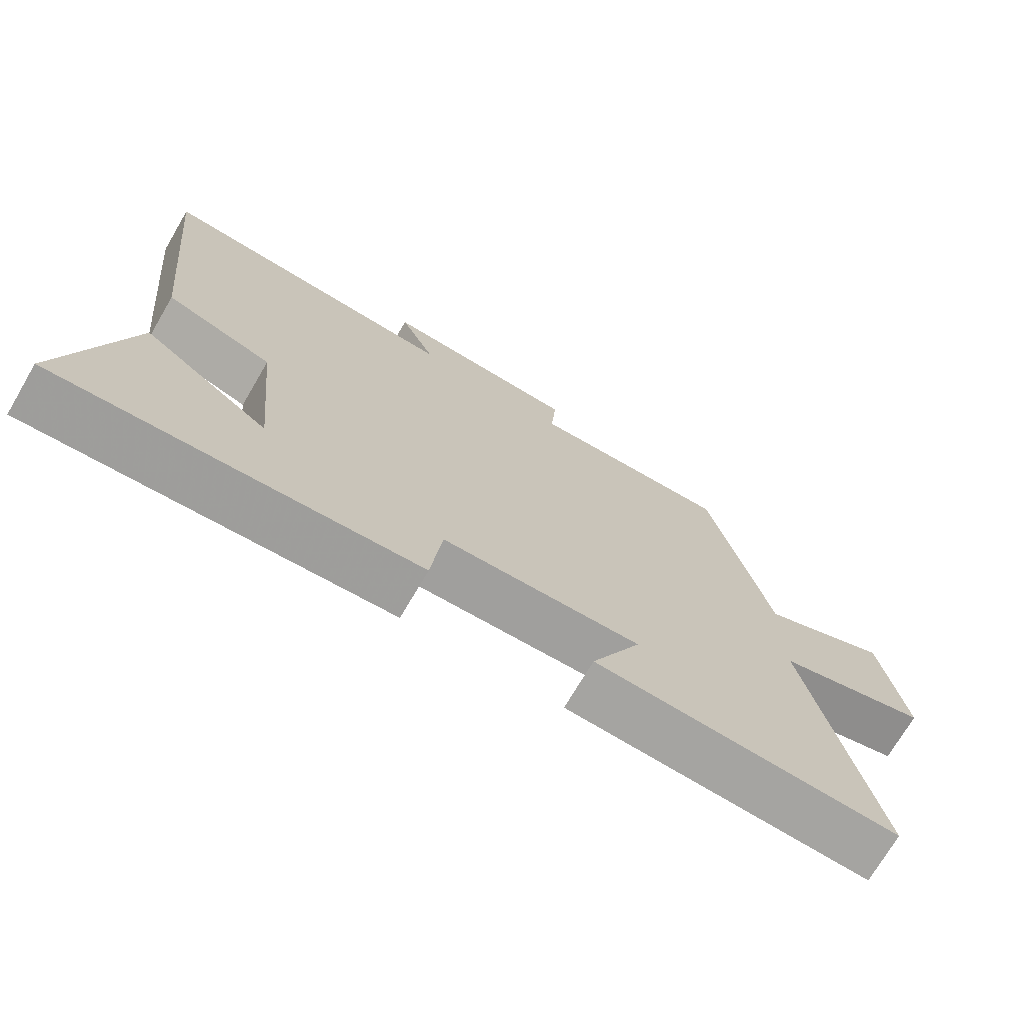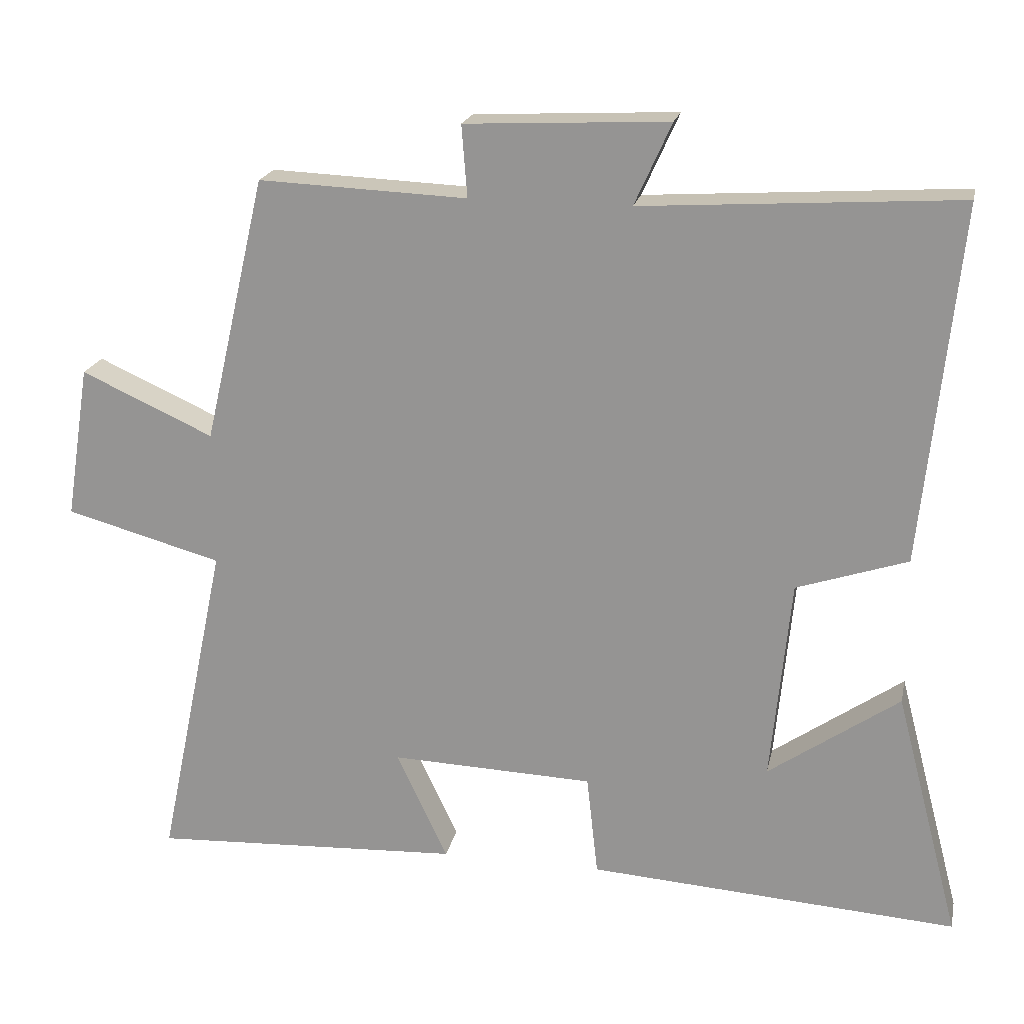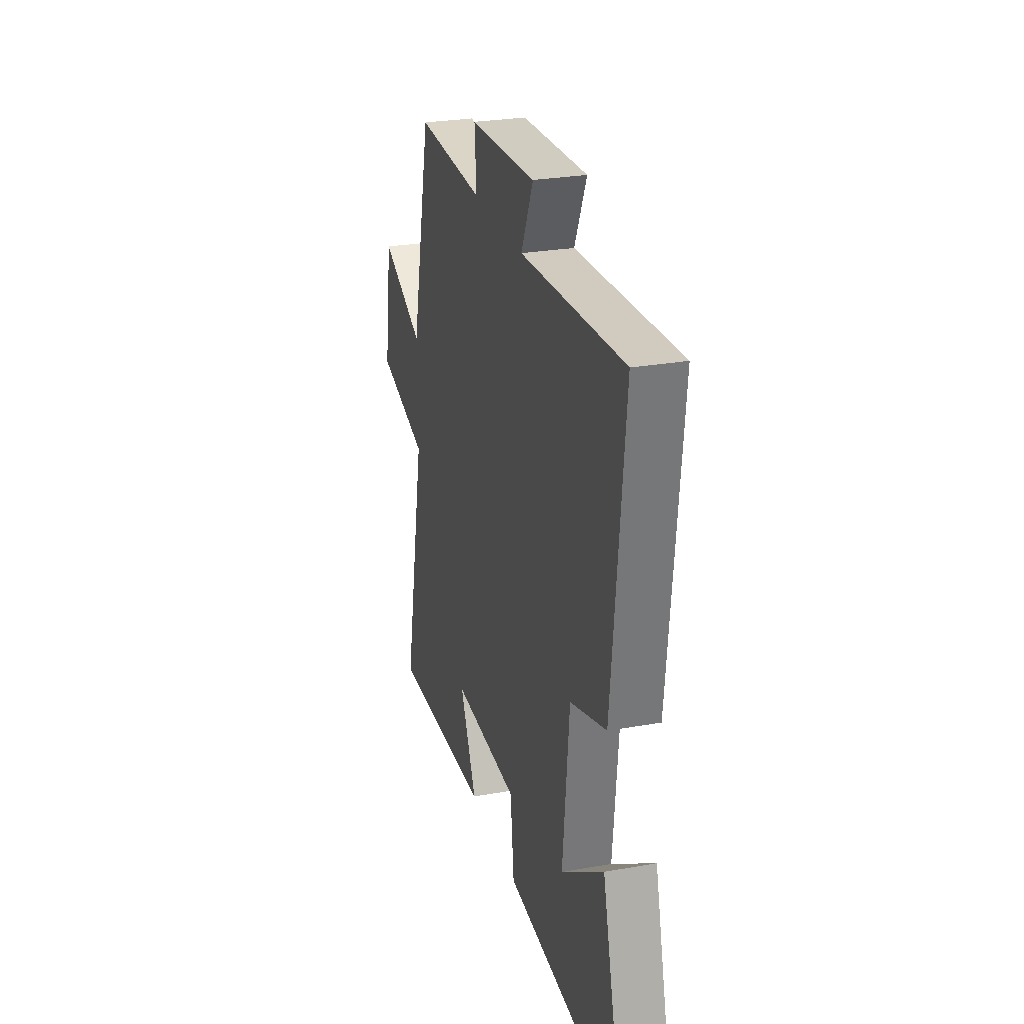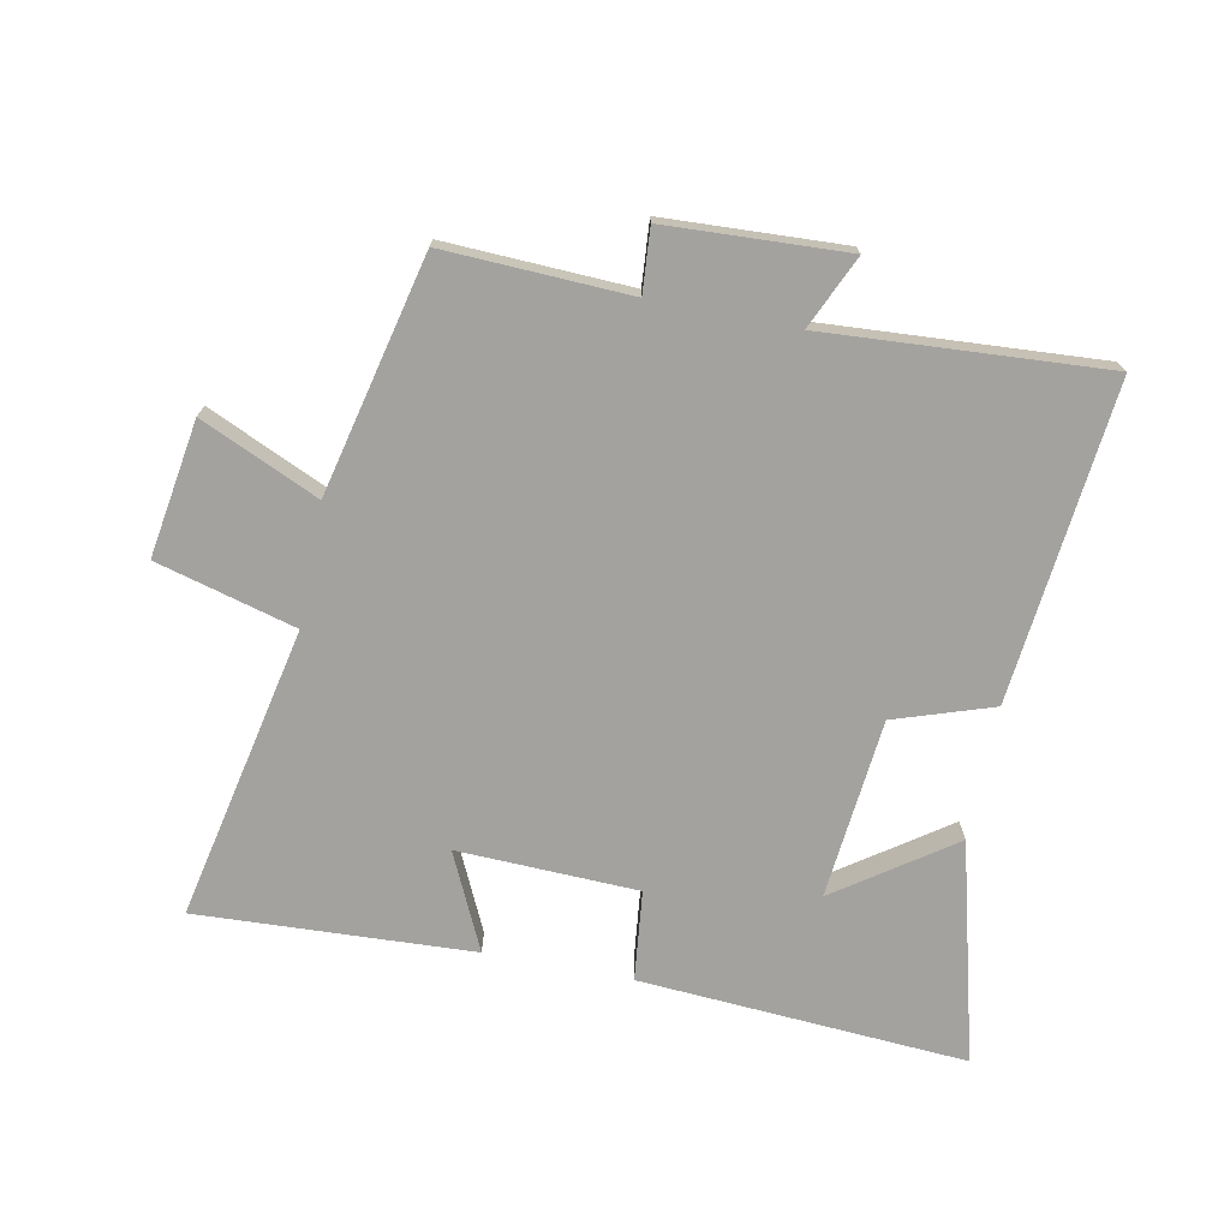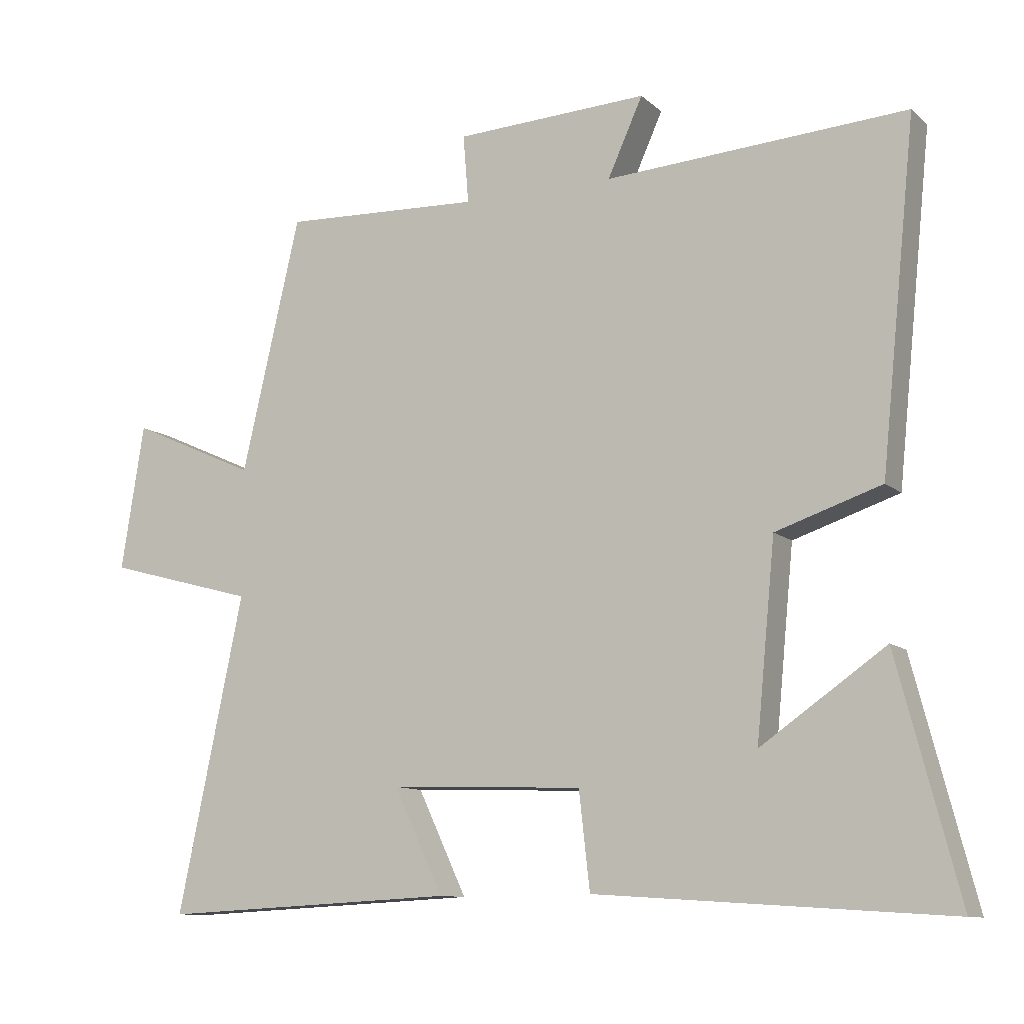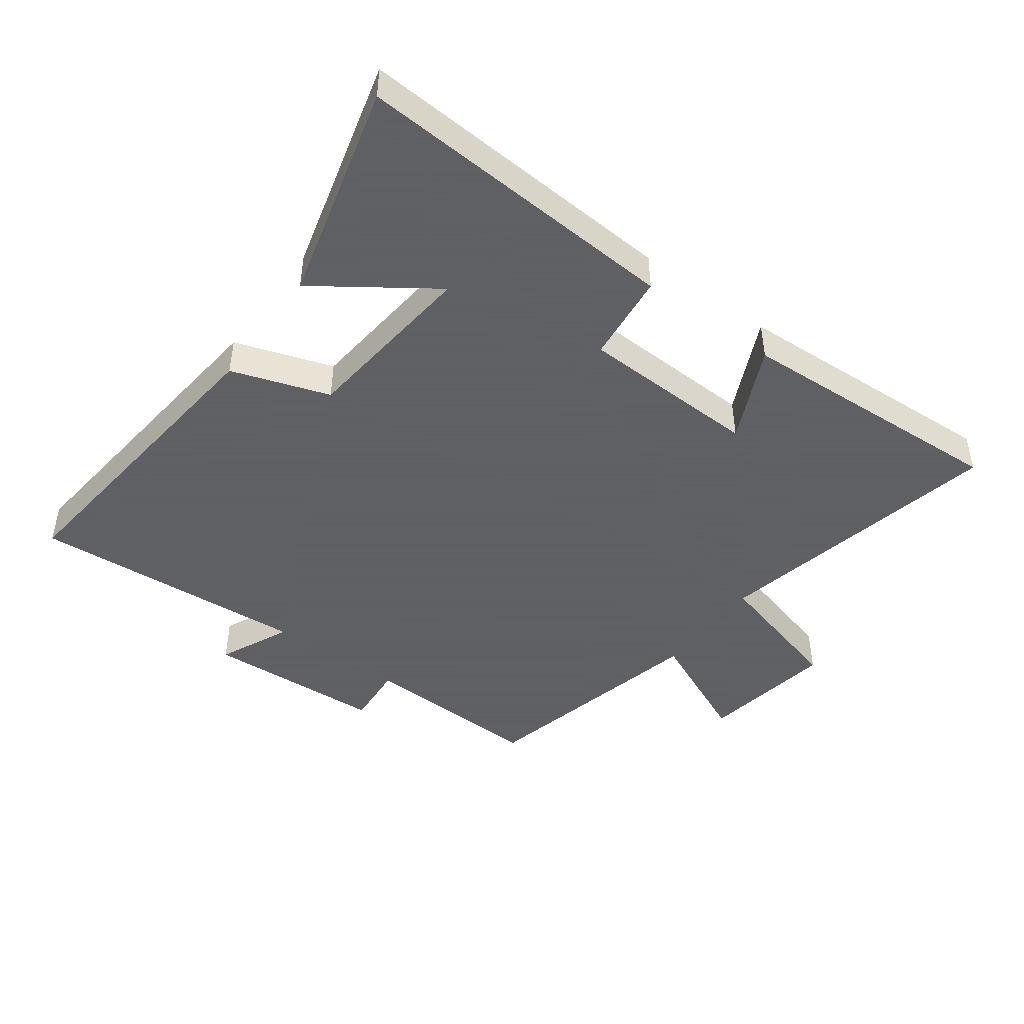
<metadata>
{"format":"obj","ext":"obj","renderer":"f3d","projection":"perspective","resolution":1024,"background":"white","views":[{"elev":-72.3,"azim":149.6,"up":"+Z"},{"elev":20.1,"azim":12.0,"up":"+Z"},{"elev":27.1,"azim":74.6,"up":"+Z"},{"elev":-72.5,"azim":-11.2,"up":"+Y"},{"elev":-10.6,"azim":27.2,"up":"+Z"},{"elev":-45.3,"azim":143.7,"up":"+Y"}]}
</metadata>
<code>
v -0.597 0.07 -0.522
v -0.5 0.07 -0.056
v -0.721 0.07 0.004
v -0.687 0.07 0.22
v -0.5 0.07 0.136
v -0.413 0.07 0.512
v -0.119 0.07 0.5
v -0.127 0.07 0.601
v 0.159 0.07 0.615
v 0.107 0.07 0.5
v 0.552 0.07 0.529
v 0.5 0.07 0.024
v 0.344 0.07 -0.028
v 0.316 0.07 -0.314
v 0.5 0.07 -0.186
v 0.591 0.07 -0.534
v 0.071 0.07 -0.5
v 0.055 0.07 -0.357
v -0.231 0.07 -0.347
v -0.159 0.07 -0.5
v -0.597 0 -0.522
v -0.5 0 -0.056
v -0.721 0 0.004
v -0.687 0 0.22
v -0.5 0 0.136
v -0.413 0 0.512
v -0.119 0 0.5
v -0.127 0 0.601
v 0.159 0 0.615
v 0.107 0 0.5
v 0.552 0 0.529
v 0.5 0 0.024
v 0.344 0 -0.028
v 0.316 0 -0.314
v 0.5 0 -0.186
v 0.591 0 -0.534
v 0.071 0 -0.5
v 0.055 0 -0.357
v -0.231 0 -0.347
v -0.159 0 -0.5
f 19 20 1 2
f 18 19 2
f 16 17 18
f 16 18 2
f 14 15 16
f 14 16 2
f 13 14 2
f 10 11 12 13
f 10 13 2
f 7 8 9 10
f 7 10 2
f 5 6 7 2
f 2 3 4 5
f 22 21 40 39
f 22 39 38
f 38 37 36
f 22 38 36
f 36 35 34
f 22 36 34
f 22 34 33
f 33 32 31 30
f 22 33 30
f 30 29 28 27
f 22 30 27
f 22 27 26 25
f 25 24 23 22
f 1 21 22 2
f 2 22 23 3
f 3 23 24 4
f 4 24 25 5
f 5 25 26 6
f 6 26 27 7
f 7 27 28 8
f 8 28 29 9
f 9 29 30 10
f 10 30 31 11
f 11 31 32 12
f 12 32 33 13
f 13 33 34 14
f 14 34 35 15
f 15 35 36 16
f 16 36 37 17
f 17 37 38 18
f 18 38 39 19
f 19 39 40 20
f 20 40 21 1

</code>
